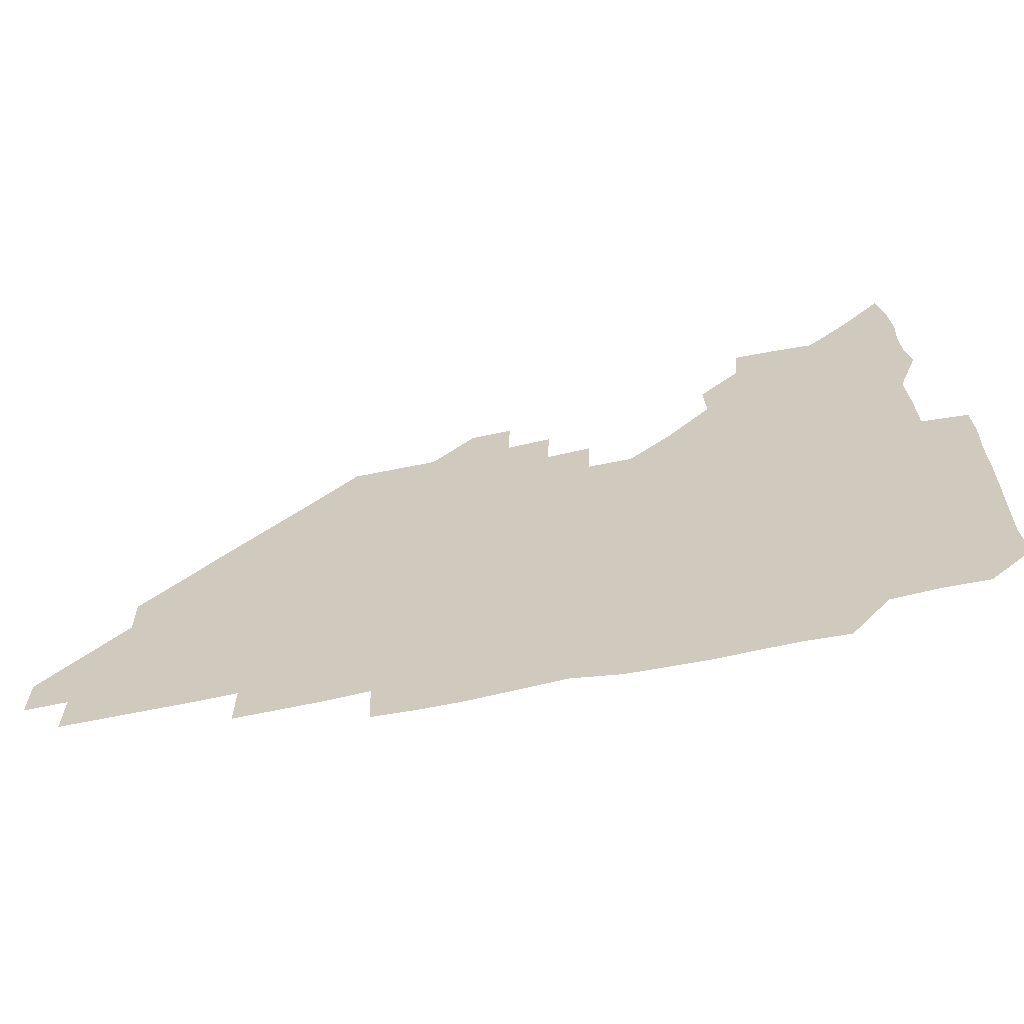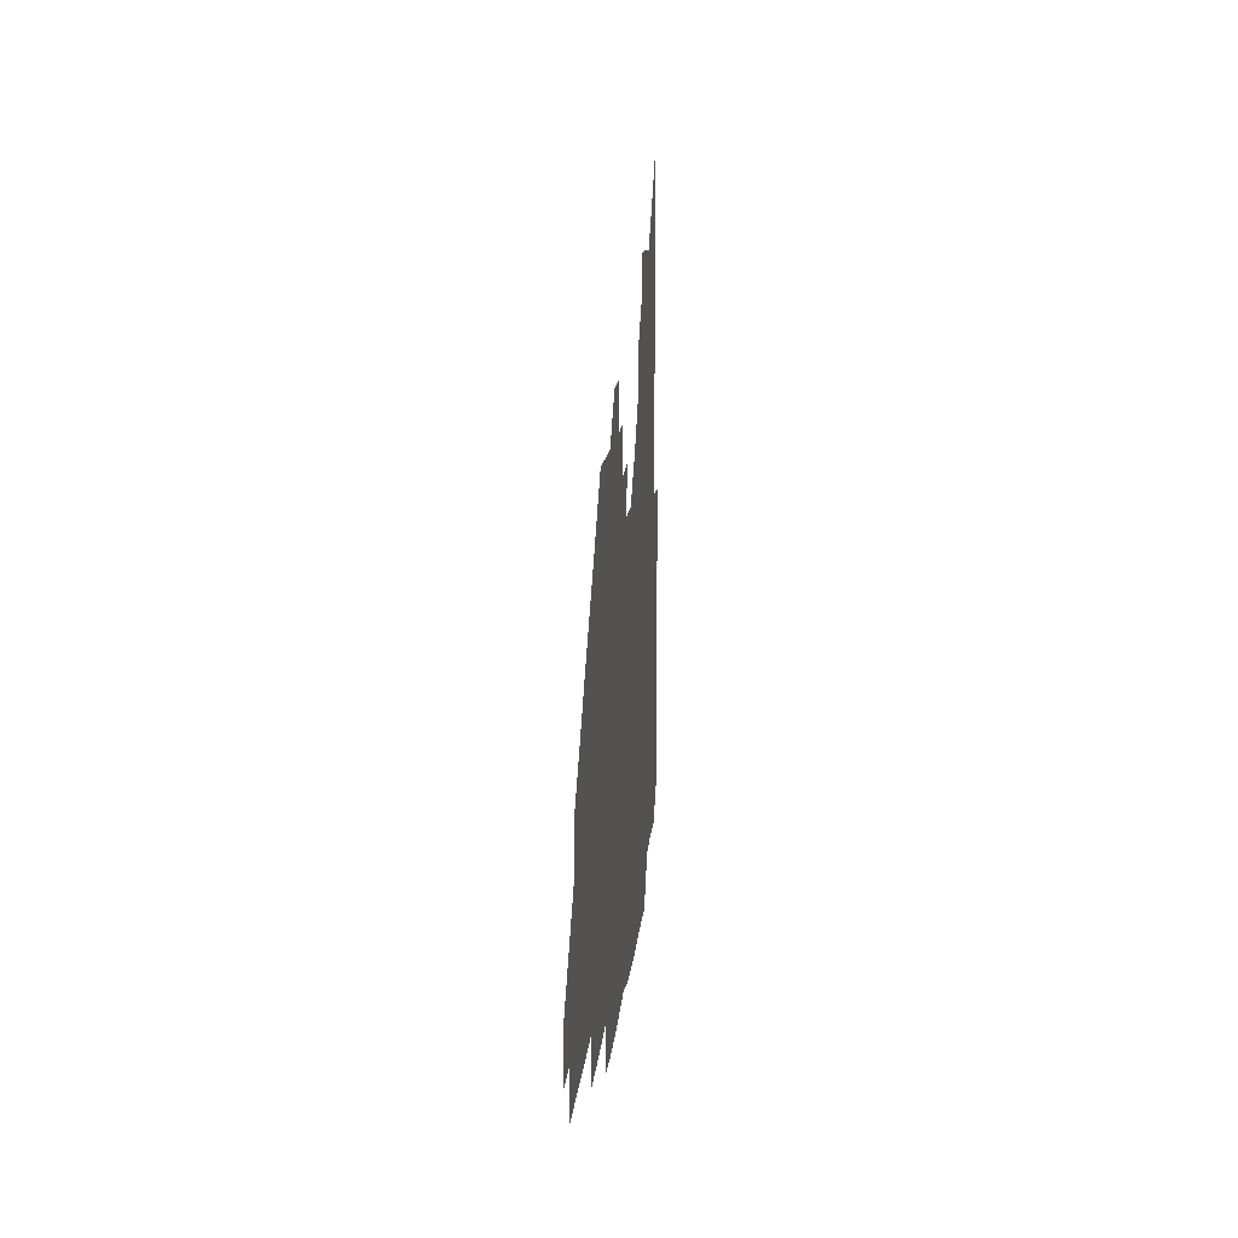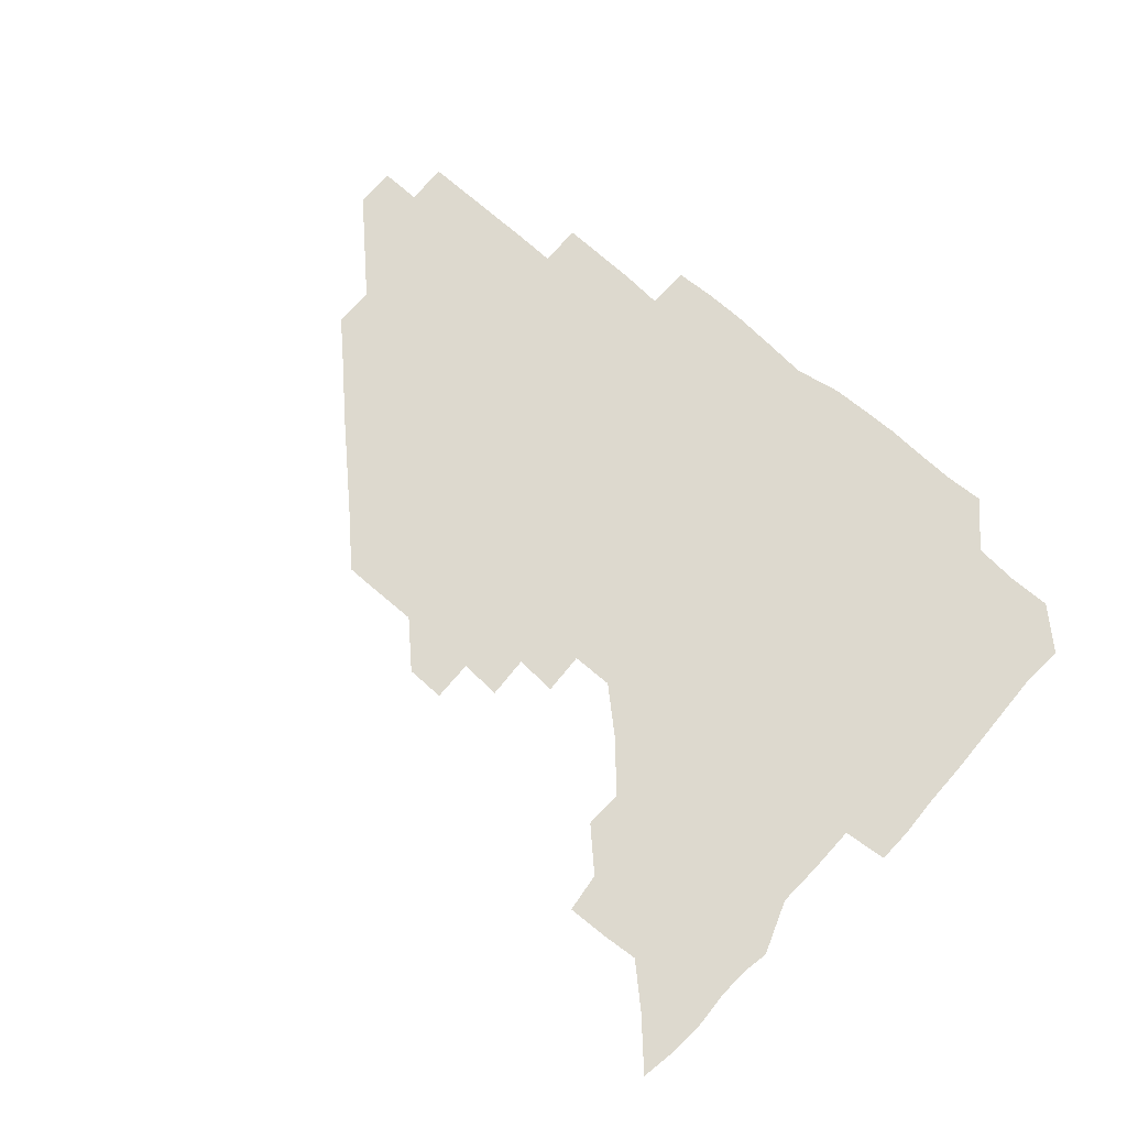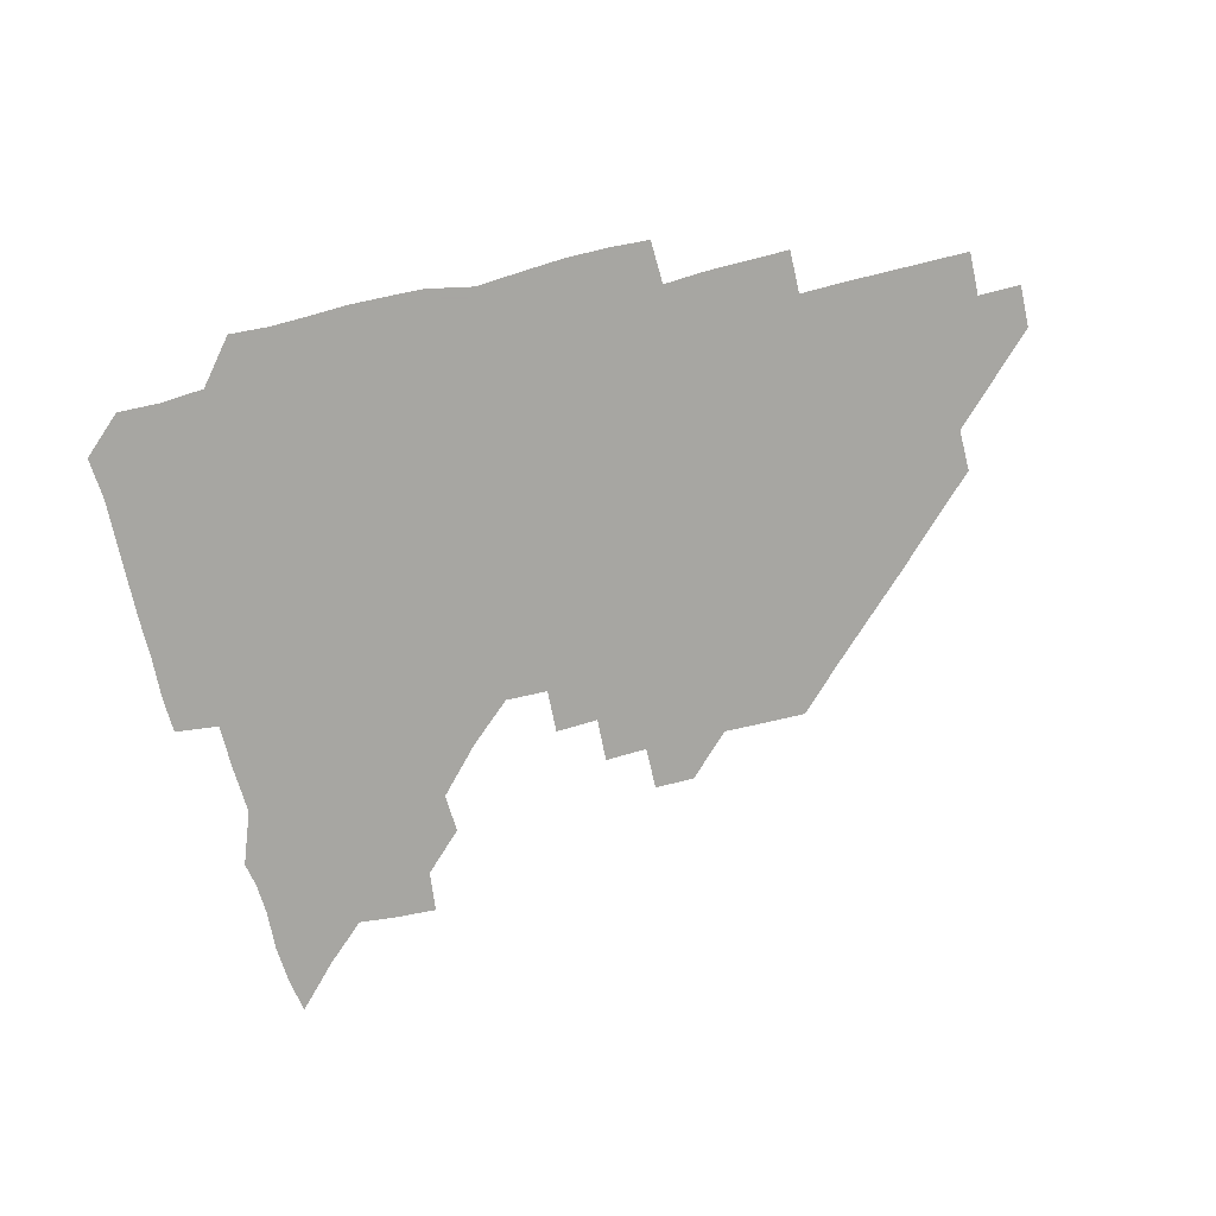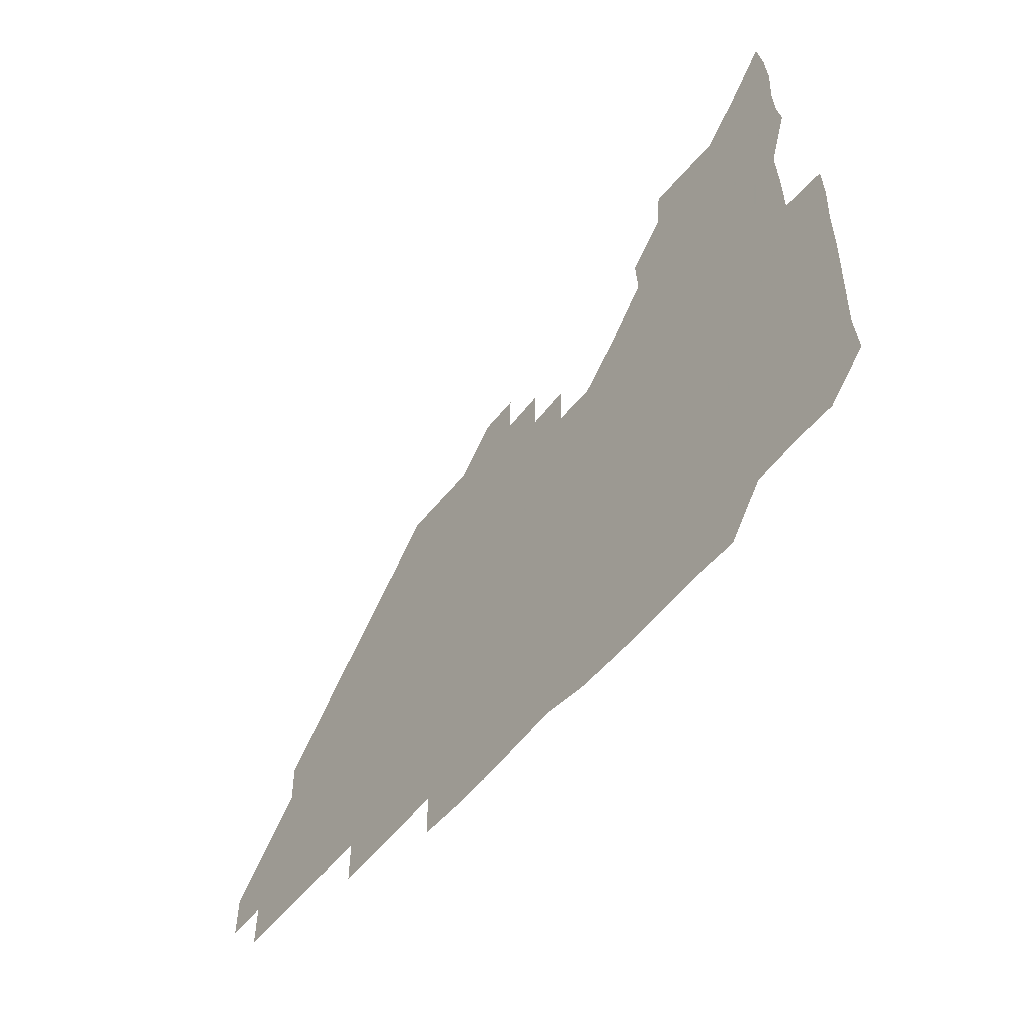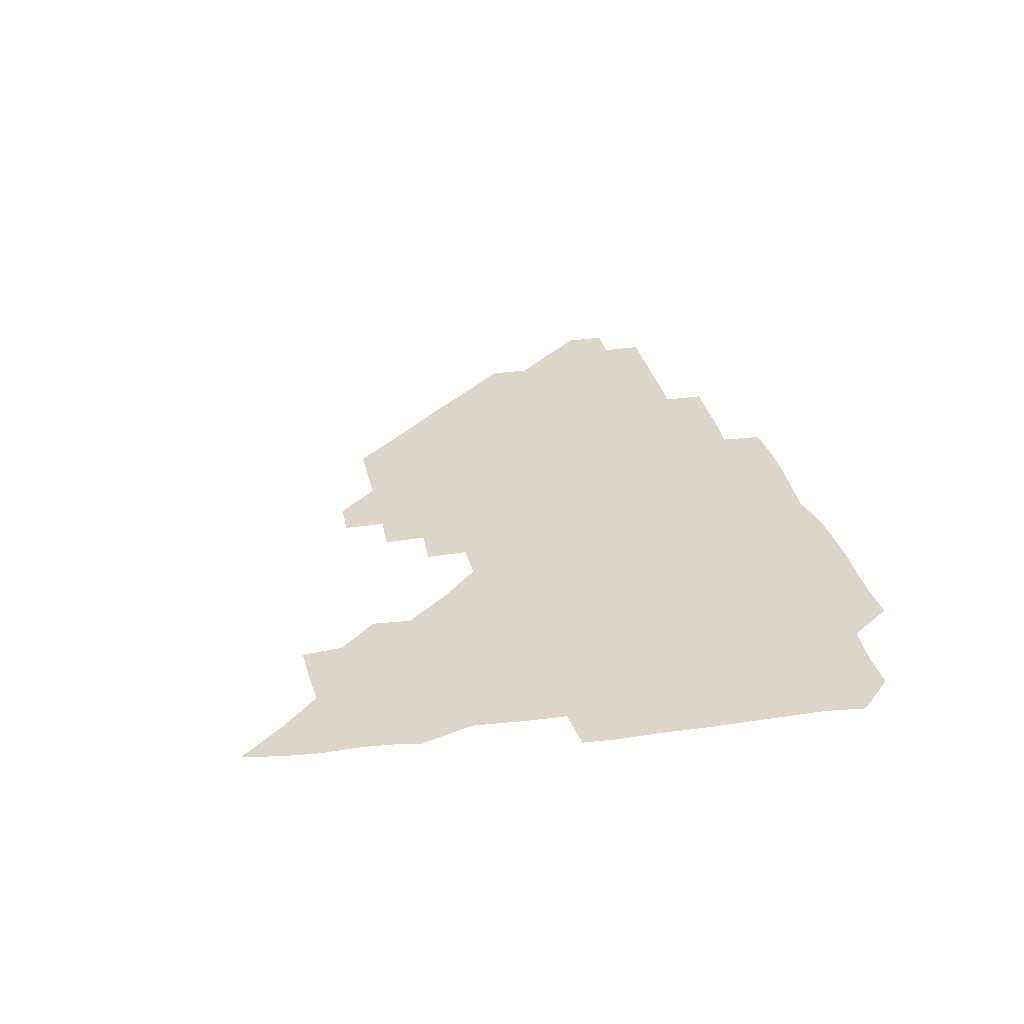
<metadata>
{"format":"obj","ext":"obj","renderer":"f3d","projection":"perspective","resolution":1024,"background":"white","views":[{"elev":-63.7,"azim":-168.1,"up":"+Y"},{"elev":13.0,"azim":94.7,"up":"+Y"},{"elev":71.8,"azim":-139.0,"up":"+Z"},{"elev":-74.0,"azim":13.5,"up":"+Z"},{"elev":-53.2,"azim":-127.4,"up":"+Y"},{"elev":29.8,"azim":-101.7,"up":"+Z"}]}
</metadata>
<code>
v 269 194.1 0
v 270.4 209 0
v 270.1 224.3 0
v 269.7 239.7 0
v 269.5 255.1 0
v 269.6 270.8 0
v 269.1 285.8 0
v 269.7 299.3 0
v 283.7 180.6 0
v 286.2 196.3 0
v 286.6 211.2 0
v 287 226.2 0
v 286.6 241 0
v 286.2 255.9 0
v 287 271 0
v 286.8 285.9 0
v 286.1 301 0
v 286.5 318.3 0
v 287.5 335.5 0
v 280.3 355.5 0
v 282.2 364.7 0
v 282.9 376.3 0
v 282.3 390.8 0
v 283.4 404.5 0
v 285.8 417.7 0
v 299.3 181 0
v 301.5 196.5 0
v 302.3 211.9 0
v 302.2 226.6 0
v 301.6 241.2 0
v 301.5 256.1 0
v 302.6 271.3 0
v 302.3 286 0
v 301.5 300.7 0
v 301.4 315.6 0
v 302.6 330.7 0
v 304.2 347.1 0
v 302.7 362.4 0
v 299.4 376.9 0
v 300.5 389.3 0
v 301.1 401.4 0
v 316 179.8 0
v 316.7 196.6 0
v 316.6 211.5 0
v 316.4 226.3 0
v 316.3 241.2 0
v 316.2 256.1 0
v 317.1 271.3 0
v 317 286.1 0
v 316.6 300.9 0
v 317.1 315.5 0
v 317.2 330.2 0
v 317 345.6 0
v 318 360.2 0
v 317.7 374.8 0
v 315.6 387.9 0
v 329.4 163.3 0
v 331.6 182 0
v 331.7 196.7 0
v 331.3 211.3 0
v 330.7 225.9 0
v 330.9 241 0
v 330.8 255.8 0
v 332.1 271.4 0
v 332.1 286.1 0
v 331.9 300.9 0
v 331.7 315.6 0
v 331.7 330.4 0
v 331.3 345.7 0
v 332.3 359.9 0
v 332.4 374.3 0
v 329.7 389.1 0
v 344 164 0
v 346.3 181.4 0
v 346.7 196.7 0
v 346 211.1 0
v 346.1 226.1 0
v 345.5 240.8 0
v 346.1 256 0
v 347 271.3 0
v 347.4 286 0
v 347.1 300.7 0
v 346.2 315.9 0
v 346 330.9 0
v 346 345.8 0
v 346.3 360.3 0
v 346.4 374.7 0
v 344.8 389.7 0
v 358.4 163.7 0
v 361.5 181.6 0
v 361.6 196.7 0
v 361.4 211.4 0
v 361 226.1 0
v 361.3 241.2 0
v 361.3 256.1 0
v 361.9 271.2 0
v 362 285.9 0
v 362.2 300.5 0
v 361.7 315.2 0
v 360.7 330.5 0
v 359.7 346.6 0
v 360.5 360.7 0
v 372.4 163.1 0
v 376.3 182.2 0
v 376.7 196.9 0
v 376.8 211.7 0
v 376.1 226.2 0
v 377 241.6 0
v 377 256.5 0
v 376.9 271.2 0
v 376.8 285.9 0
v 376.8 300.5 0
v 376.2 315.3 0
v 375.1 329.7 0
v 386.3 163.4 0
v 390.8 182.3 0
v 392.2 197.6 0
v 391.8 211.8 0
v 391.8 226.6 0
v 391.8 241.5 0
v 391.4 256.2 0
v 391.4 271.1 0
v 391.5 285.9 0
v 391.2 300.8 0
v 390.6 315.7 0
v 400 163.9 0
v 406 182.9 0
v 407 197.5 0
v 406.7 211.7 0
v 406.6 226.5 0
v 406.2 241.2 0
v 406.3 256.1 0
v 406.1 271 0
v 406.7 285.8 0
v 406.2 301 0
v 406.1 315.9 0
v 405.6 331.7 0
v 417.2 167.3 0
v 421.4 182.8 0
v 421.5 196.9 0
v 421.4 211.5 0
v 421.6 226.5 0
v 421.2 241.1 0
v 421.4 256.2 0
v 421.3 271.1 0
v 421.1 286.1 0
v 421.1 301 0
v 421 316.1 0
v 421.2 330.9 0
v 420.6 346.7 0
v 433.9 166 0
v 436.3 182.3 0
v 436.3 196.6 0
v 436.3 211.3 0
v 436.3 226.2 0
v 436.3 241.2 0
v 436.3 256.1 0
v 436.1 271.1 0
v 436.2 286 0
v 436.4 300.8 0
v 436.2 315.8 0
v 436 331.1 0
v 436 346 0
v 435.9 361.4 0
v 449.7 165 0
v 451.1 181.9 0
v 451.2 196.4 0
v 451.5 211.5 0
v 451.2 226.2 0
v 451.1 241.1 0
v 451.1 256 0
v 451.2 271 0
v 451 286 0
v 451.2 300.9 0
v 451.1 315.9 0
v 451.1 330.9 0
v 450.9 345.7 0
v 450.4 361.2 0
v 465 165 0
v 465.9 181.5 0
v 466.2 196.5 0
v 466.2 211.4 0
v 466.2 226.2 0
v 466.1 241.1 0
v 466.1 256 0
v 466.3 271 0
v 466.3 285.9 0
v 466.1 301 0
v 466.1 315.9 0
v 466.1 330.7 0
v 465.5 346 0
v 479.9 165.7 0
v 480.6 181.7 0
v 481.1 196.4 0
v 481.1 211.1 0
v 481.2 226.1 0
v 481.2 241.1 0
v 481.1 256.1 0
v 481.1 271 0
v 481.2 285.8 0
v 481.1 301.3 0
v 481.1 316 0
v 481 330.9 0
v 480.6 346.2 0
v 495.8 180.7 0
v 496.1 196.5 0
v 496.1 211 0
v 496.2 226.2 0
v 496.3 241.2 0
v 496.2 256.1 0
v 496.2 271 0
v 496.2 285.9 0
v 496 301.2 0
v 496 316 0
v 495.9 330.8 0
v 495.5 346.2 0
v 511 180.5 0
v 510.9 196.3 0
v 511.1 211.3 0
v 511.1 226.3 0
v 511.1 241.2 0
v 511.1 256 0
v 511.2 270.9 0
v 511.1 285.9 0
v 511 301.1 0
v 510.9 316 0
v 510.6 330.8 0
v 525.8 180.3 0
v 525.7 195.9 0
v 526 211 0
v 526 226.2 0
v 526 241.1 0
v 526.1 256.1 0
v 526.1 271 0
v 526 285.9 0
v 525.9 300.9 0
v 525.7 316 0
v 541.1 195.5 0
v 541 211.1 0
v 540.9 226.3 0
v 541 241.1 0
v 541.1 256 0
v 540.9 271 0
v 540.9 285.9 0
v 540.7 301.3 0
v 556.3 195.5 0
v 555.9 211.3 0
v 555.9 226.3 0
v 556 241.1 0
v 555.9 256.1 0
v 555.8 271.1 0
v 555.7 286.1 0
v 571.4 195.4 0
v 571 211 0
v 570.8 226.2 0
v 570.9 241.1 0
v 570.6 256.1 0
v 570.8 271 0
v 586 195.4 0
v 585.7 210.9 0
v 585.9 225.9 0
v 585.3 241.2 0
v 600.9 210.7 0
v 600.5 225.8 0
f 9 10 1
f 1 10 2
f 10 11 2
f 2 11 3
f 11 12 3
f 3 12 4
f 12 13 4
f 4 13 5
f 13 14 5
f 5 14 6
f 14 15 6
f 6 15 7
f 15 16 7
f 7 16 8
f 16 17 8
f 9 26 10
f 26 27 10
f 10 27 11
f 27 28 11
f 11 28 12
f 28 29 12
f 12 29 13
f 29 30 13
f 13 30 14
f 30 31 14
f 14 31 15
f 31 32 15
f 15 32 16
f 32 33 16
f 16 33 17
f 33 34 17
f 17 34 18
f 34 35 18
f 18 35 19
f 35 36 19
f 19 36 20
f 36 37 20
f 20 37 21
f 37 38 21
f 21 38 22
f 38 39 22
f 22 39 23
f 39 40 23
f 23 40 24
f 40 41 24
f 24 41 25
f 26 42 27
f 42 43 27
f 27 43 28
f 43 44 28
f 28 44 29
f 44 45 29
f 29 45 30
f 45 46 30
f 30 46 31
f 46 47 31
f 31 47 32
f 47 48 32
f 32 48 33
f 48 49 33
f 33 49 34
f 49 50 34
f 34 50 35
f 50 51 35
f 35 51 36
f 51 52 36
f 36 52 37
f 52 53 37
f 37 53 38
f 53 54 38
f 38 54 39
f 54 55 39
f 39 55 40
f 55 56 40
f 40 56 41
f 57 58 42
f 42 58 43
f 58 59 43
f 43 59 44
f 59 60 44
f 44 60 45
f 60 61 45
f 45 61 46
f 61 62 46
f 46 62 47
f 62 63 47
f 47 63 48
f 63 64 48
f 48 64 49
f 64 65 49
f 49 65 50
f 65 66 50
f 50 66 51
f 66 67 51
f 51 67 52
f 67 68 52
f 52 68 53
f 68 69 53
f 53 69 54
f 69 70 54
f 54 70 55
f 70 71 55
f 55 71 56
f 71 72 56
f 57 73 58
f 73 74 58
f 58 74 59
f 74 75 59
f 59 75 60
f 75 76 60
f 60 76 61
f 76 77 61
f 61 77 62
f 77 78 62
f 62 78 63
f 78 79 63
f 63 79 64
f 79 80 64
f 64 80 65
f 80 81 65
f 65 81 66
f 81 82 66
f 66 82 67
f 82 83 67
f 67 83 68
f 83 84 68
f 68 84 69
f 84 85 69
f 69 85 70
f 85 86 70
f 70 86 71
f 86 87 71
f 71 87 72
f 87 88 72
f 73 89 74
f 89 90 74
f 74 90 75
f 90 91 75
f 75 91 76
f 91 92 76
f 76 92 77
f 92 93 77
f 77 93 78
f 93 94 78
f 78 94 79
f 94 95 79
f 79 95 80
f 95 96 80
f 80 96 81
f 96 97 81
f 81 97 82
f 97 98 82
f 82 98 83
f 98 99 83
f 83 99 84
f 99 100 84
f 84 100 85
f 100 101 85
f 85 101 86
f 101 102 86
f 86 102 87
f 89 103 90
f 103 104 90
f 90 104 91
f 104 105 91
f 91 105 92
f 105 106 92
f 92 106 93
f 106 107 93
f 93 107 94
f 107 108 94
f 94 108 95
f 108 109 95
f 95 109 96
f 109 110 96
f 96 110 97
f 110 111 97
f 97 111 98
f 111 112 98
f 98 112 99
f 112 113 99
f 99 113 100
f 113 114 100
f 100 114 101
f 103 115 104
f 115 116 104
f 104 116 105
f 116 117 105
f 105 117 106
f 117 118 106
f 106 118 107
f 118 119 107
f 107 119 108
f 119 120 108
f 108 120 109
f 120 121 109
f 109 121 110
f 121 122 110
f 110 122 111
f 122 123 111
f 111 123 112
f 123 124 112
f 112 124 113
f 124 125 113
f 113 125 114
f 115 126 116
f 126 127 116
f 116 127 117
f 127 128 117
f 117 128 118
f 128 129 118
f 118 129 119
f 129 130 119
f 119 130 120
f 130 131 120
f 120 131 121
f 131 132 121
f 121 132 122
f 132 133 122
f 122 133 123
f 133 134 123
f 123 134 124
f 134 135 124
f 124 135 125
f 135 136 125
f 126 138 127
f 138 139 127
f 127 139 128
f 139 140 128
f 128 140 129
f 140 141 129
f 129 141 130
f 141 142 130
f 130 142 131
f 142 143 131
f 131 143 132
f 143 144 132
f 132 144 133
f 144 145 133
f 133 145 134
f 145 146 134
f 134 146 135
f 146 147 135
f 135 147 136
f 147 148 136
f 136 148 137
f 148 149 137
f 138 151 139
f 151 152 139
f 139 152 140
f 152 153 140
f 140 153 141
f 153 154 141
f 141 154 142
f 154 155 142
f 142 155 143
f 155 156 143
f 143 156 144
f 156 157 144
f 144 157 145
f 157 158 145
f 145 158 146
f 158 159 146
f 146 159 147
f 159 160 147
f 147 160 148
f 160 161 148
f 148 161 149
f 161 162 149
f 149 162 150
f 162 163 150
f 151 165 152
f 165 166 152
f 152 166 153
f 166 167 153
f 153 167 154
f 167 168 154
f 154 168 155
f 168 169 155
f 155 169 156
f 169 170 156
f 156 170 157
f 170 171 157
f 157 171 158
f 171 172 158
f 158 172 159
f 172 173 159
f 159 173 160
f 173 174 160
f 160 174 161
f 174 175 161
f 161 175 162
f 175 176 162
f 162 176 163
f 176 177 163
f 163 177 164
f 177 178 164
f 165 179 166
f 179 180 166
f 166 180 167
f 180 181 167
f 167 181 168
f 181 182 168
f 168 182 169
f 182 183 169
f 169 183 170
f 183 184 170
f 170 184 171
f 184 185 171
f 171 185 172
f 185 186 172
f 172 186 173
f 186 187 173
f 173 187 174
f 187 188 174
f 174 188 175
f 188 189 175
f 175 189 176
f 189 190 176
f 176 190 177
f 190 191 177
f 177 191 178
f 179 192 180
f 192 193 180
f 180 193 181
f 193 194 181
f 181 194 182
f 194 195 182
f 182 195 183
f 195 196 183
f 183 196 184
f 196 197 184
f 184 197 185
f 197 198 185
f 185 198 186
f 198 199 186
f 186 199 187
f 199 200 187
f 187 200 188
f 200 201 188
f 188 201 189
f 201 202 189
f 189 202 190
f 202 203 190
f 190 203 191
f 203 204 191
f 193 205 194
f 205 206 194
f 194 206 195
f 206 207 195
f 195 207 196
f 207 208 196
f 196 208 197
f 208 209 197
f 197 209 198
f 209 210 198
f 198 210 199
f 210 211 199
f 199 211 200
f 211 212 200
f 200 212 201
f 212 213 201
f 201 213 202
f 213 214 202
f 202 214 203
f 214 215 203
f 203 215 204
f 215 216 204
f 205 217 206
f 217 218 206
f 206 218 207
f 218 219 207
f 207 219 208
f 219 220 208
f 208 220 209
f 220 221 209
f 209 221 210
f 221 222 210
f 210 222 211
f 222 223 211
f 211 223 212
f 223 224 212
f 212 224 213
f 224 225 213
f 213 225 214
f 225 226 214
f 214 226 215
f 226 227 215
f 215 227 216
f 217 228 218
f 228 229 218
f 218 229 219
f 229 230 219
f 219 230 220
f 230 231 220
f 220 231 221
f 231 232 221
f 221 232 222
f 232 233 222
f 222 233 223
f 233 234 223
f 223 234 224
f 234 235 224
f 224 235 225
f 235 236 225
f 225 236 226
f 236 237 226
f 226 237 227
f 229 238 230
f 238 239 230
f 230 239 231
f 239 240 231
f 231 240 232
f 240 241 232
f 232 241 233
f 241 242 233
f 233 242 234
f 242 243 234
f 234 243 235
f 243 244 235
f 235 244 236
f 244 245 236
f 236 245 237
f 238 246 239
f 246 247 239
f 239 247 240
f 247 248 240
f 240 248 241
f 248 249 241
f 241 249 242
f 249 250 242
f 242 250 243
f 250 251 243
f 243 251 244
f 251 252 244
f 244 252 245
f 246 253 247
f 253 254 247
f 247 254 248
f 254 255 248
f 248 255 249
f 255 256 249
f 249 256 250
f 256 257 250
f 250 257 251
f 257 258 251
f 251 258 252
f 253 259 254
f 259 260 254
f 254 260 255
f 260 261 255
f 255 261 256
f 261 262 256
f 256 262 257
f 260 263 261
f 263 264 261
f 261 264 262

</code>
